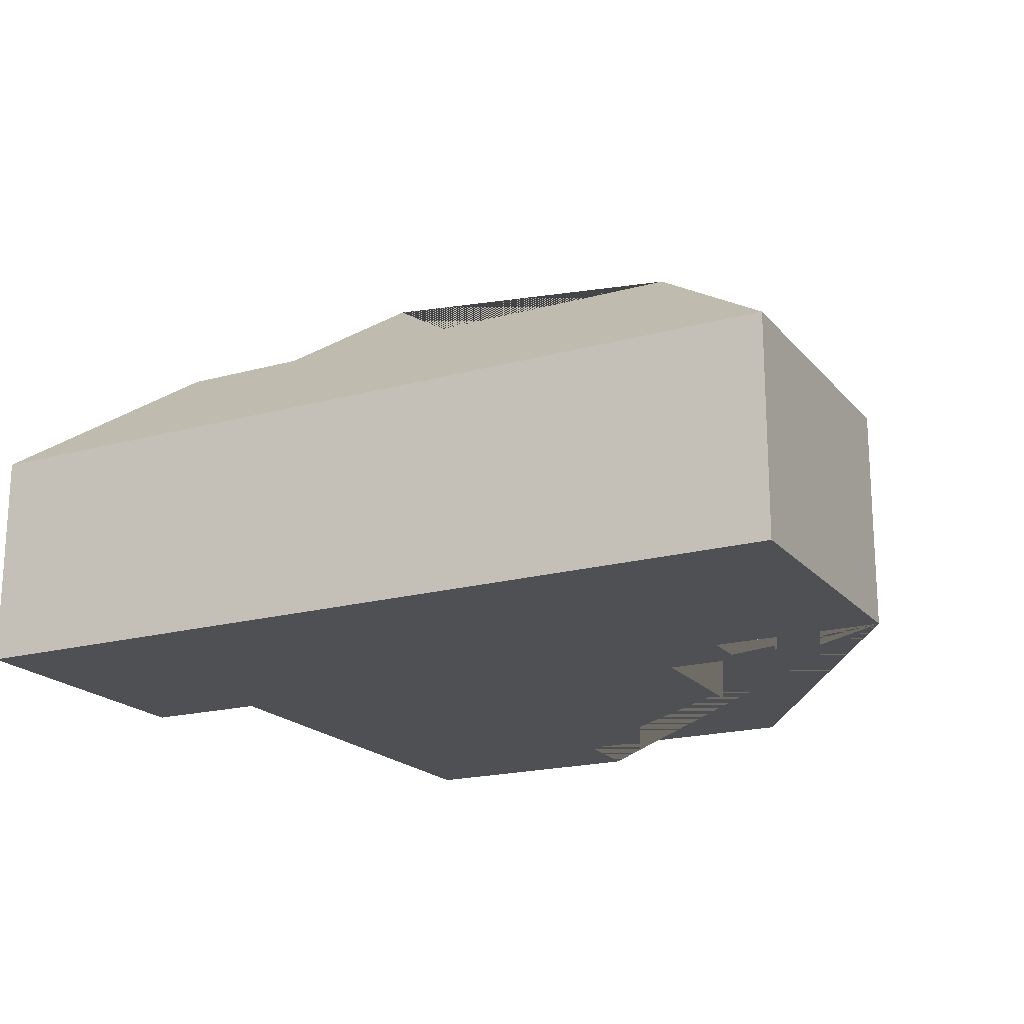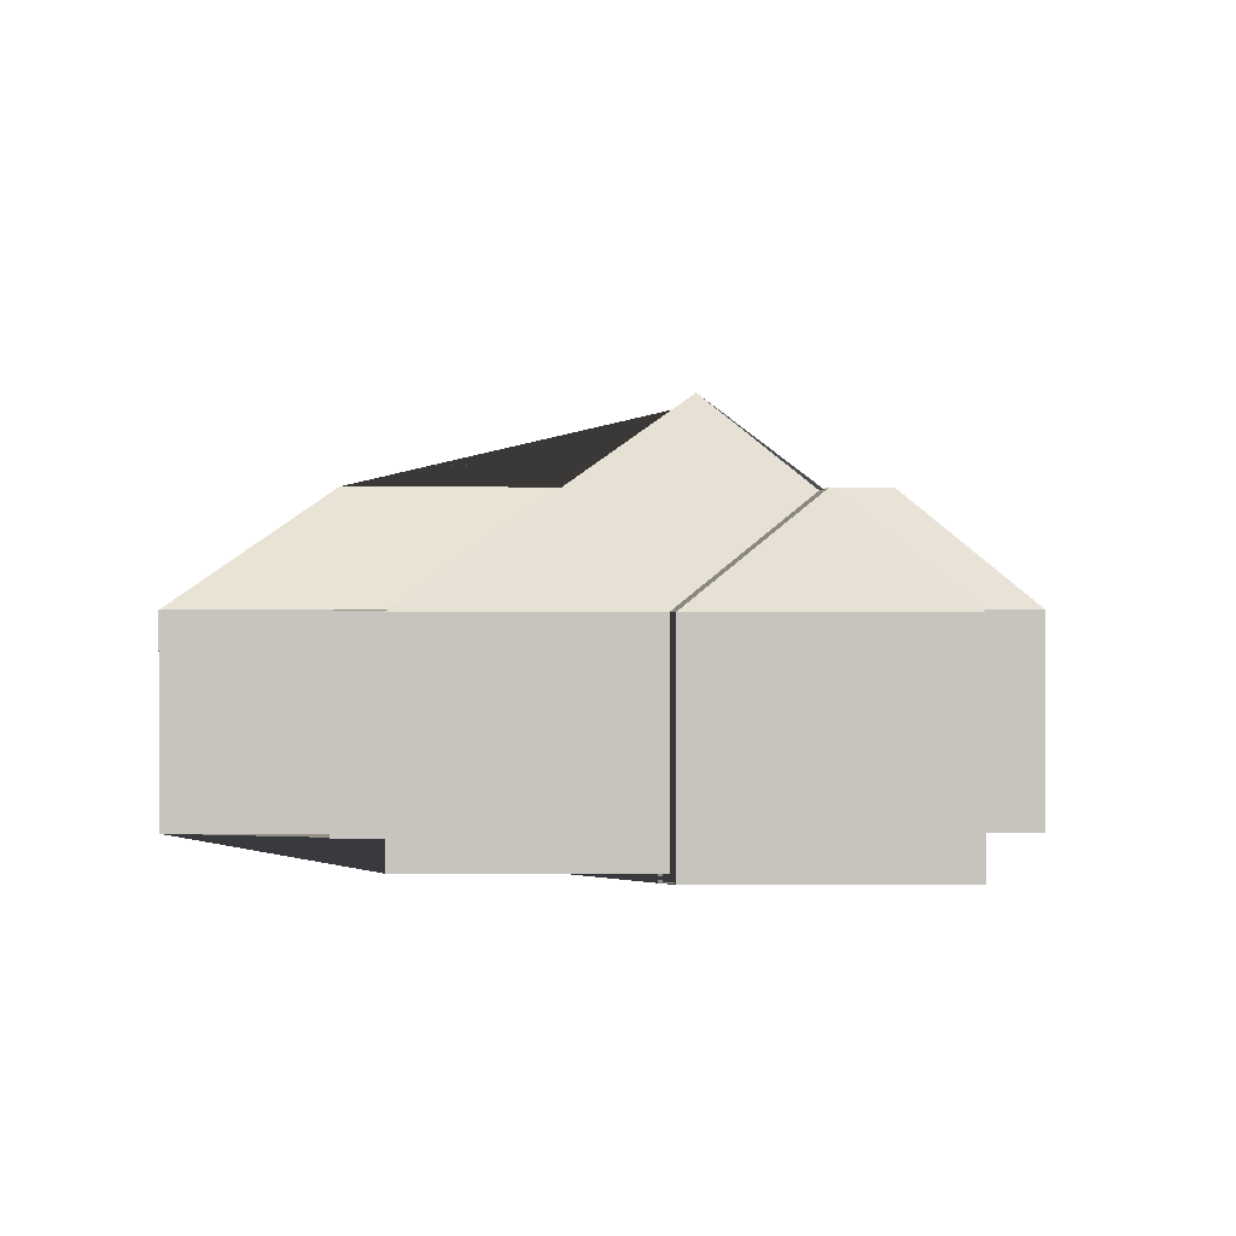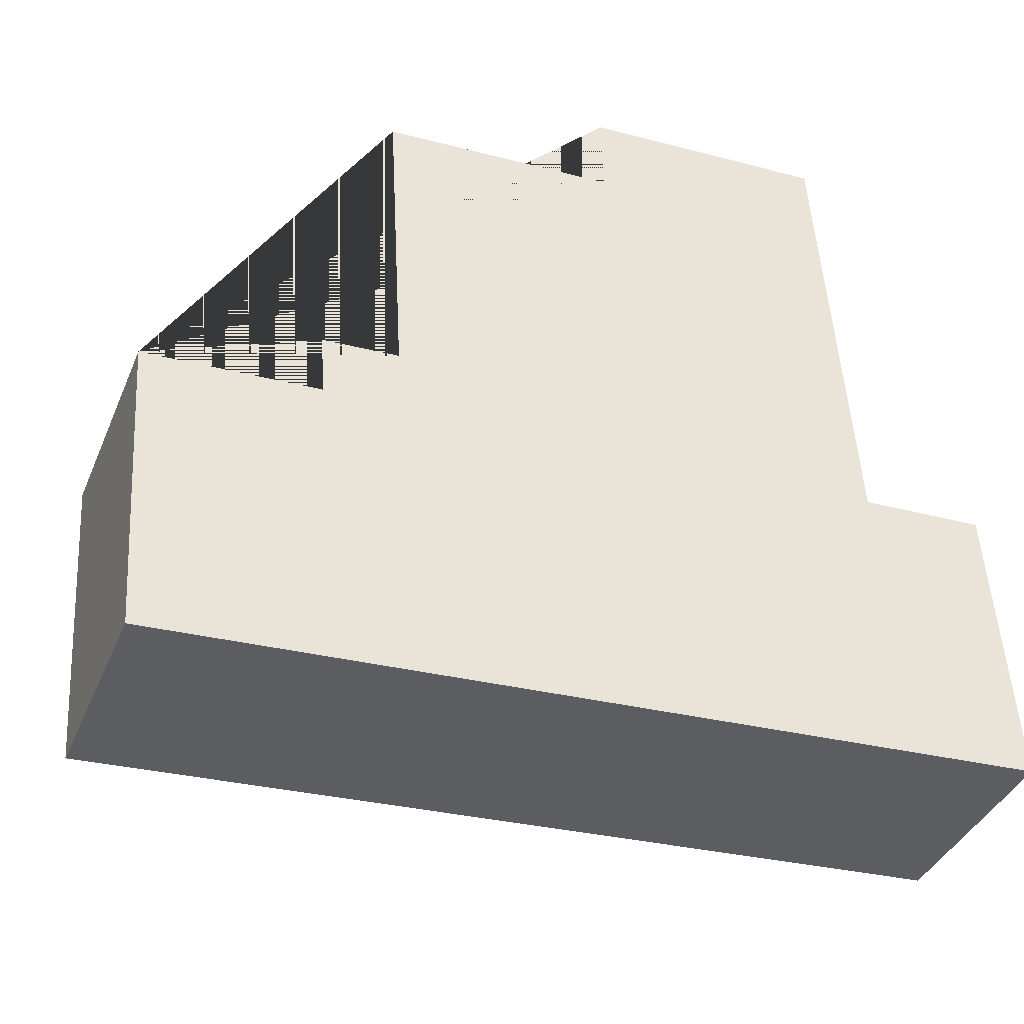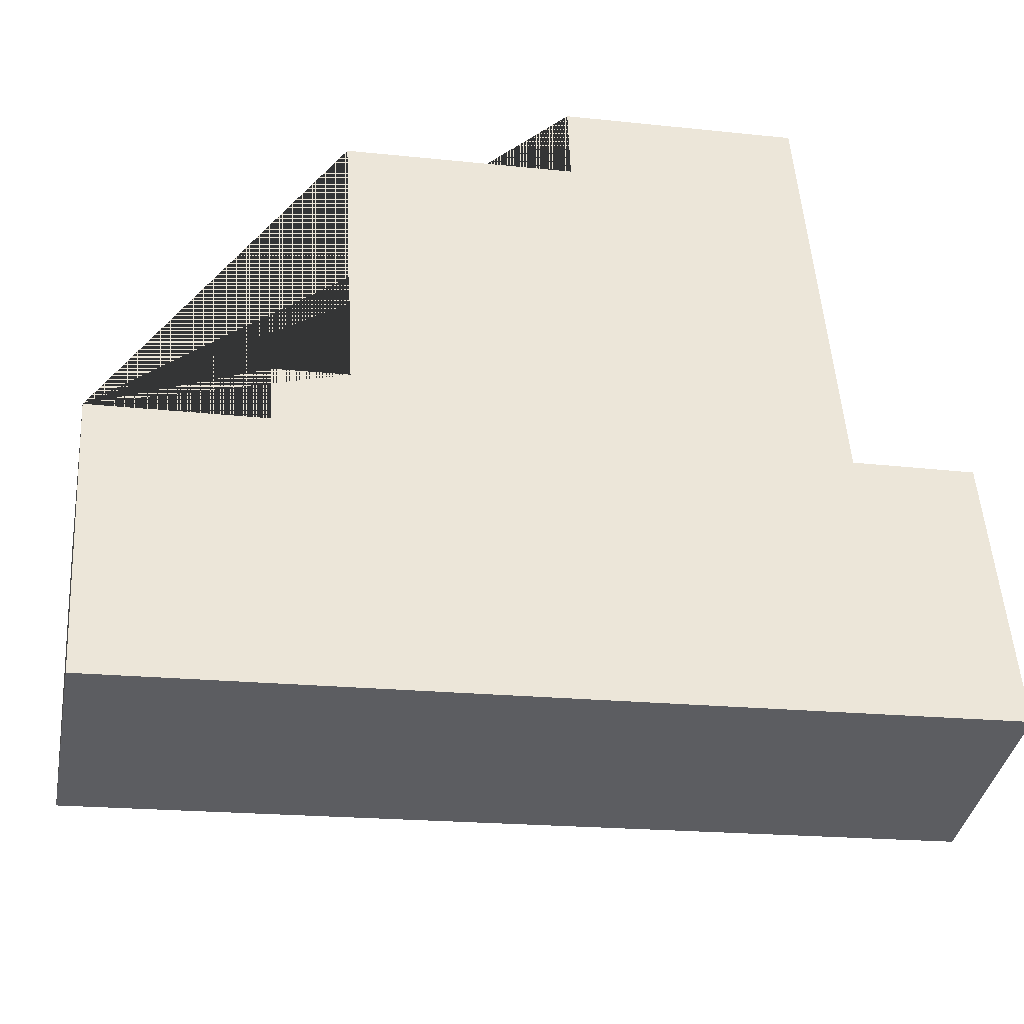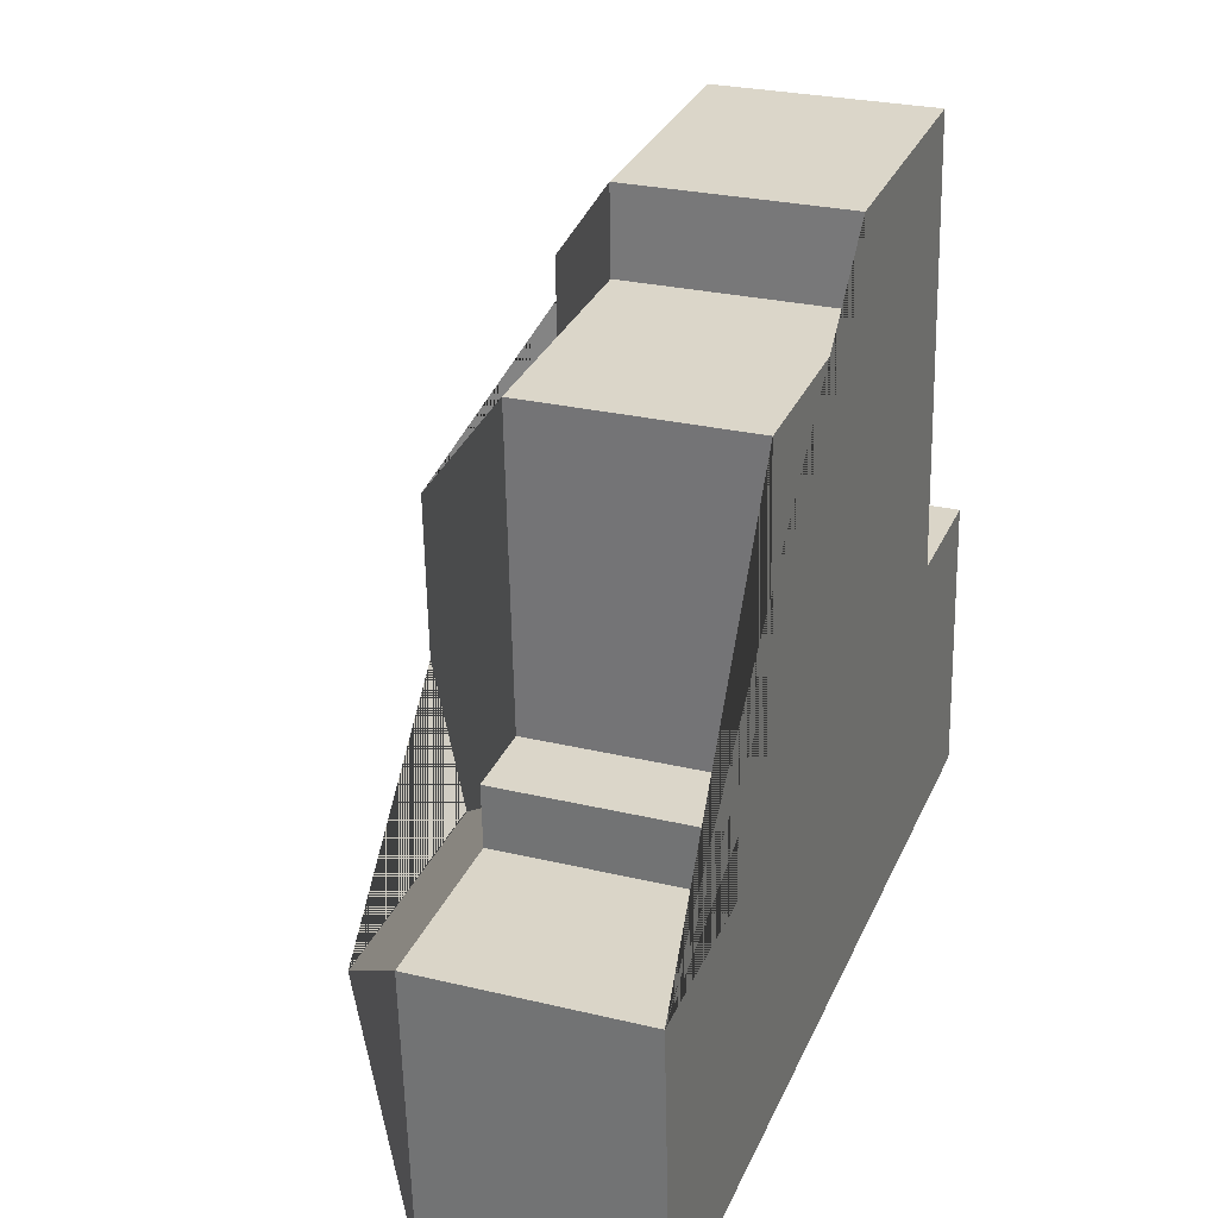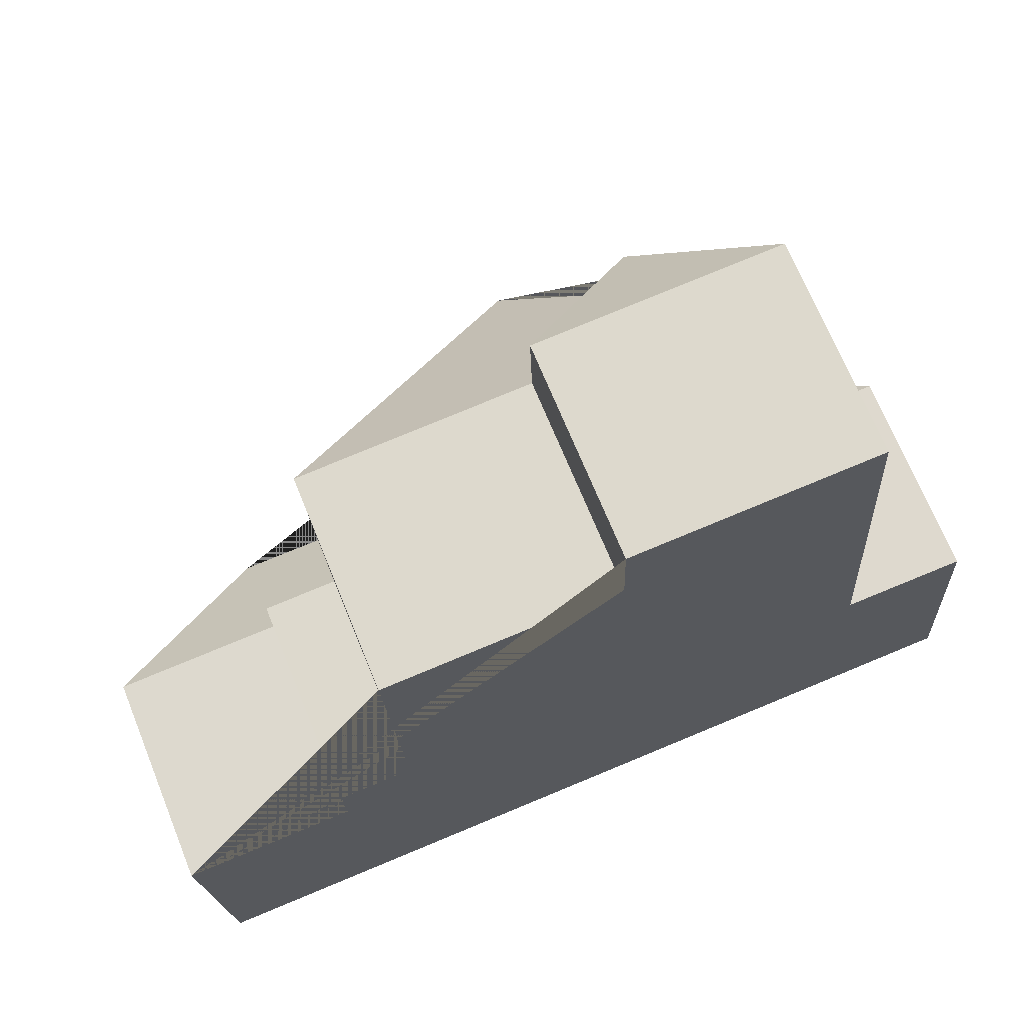
<metadata>
{"format":"obj","ext":"obj","renderer":"f3d","projection":"perspective","resolution":1024,"background":"white","views":[{"elev":-19.1,"azim":-156.3,"up":"+Y"},{"elev":0.4,"azim":-3.9,"up":"+Y"},{"elev":-38.8,"azim":-21.3,"up":"+Z"},{"elev":-38.3,"azim":-10.8,"up":"+Z"},{"elev":26.6,"azim":-69.3,"up":"+Z"},{"elev":69.3,"azim":-22.1,"up":"+Z"}]}
</metadata>
<code>
o CG10_500_041059_0002
v 15.33 75 -185.6
v 21.96 75 -287.3
v 73.74 118.6 -233
v 74.75 75 -182
v 73.39 75 -161
v 99.46 75 -159.3
v 93.79 75 -53.72
v 100.6 75 -180.5
v 161.1 118.4 -227.5
v 175.1 75 -48.32
v 174.2 75 -18.98
v 194.8 145 -194.2
v 191.1 144.6 -133.8
v 225.9 118.5 -223.1
v 224.4 111.6 -90.54
v 222.9 111.2 -61.28
v 270.6 118.3 -220.5
v 270.1 75 -170.3
v 259.4 75 -13.42
v 312.6 75 -168
v 319.1 75 -267.9
v 15.33 0 -185.6
v 21.96 0 -287.3
v 319.1 0 -267.9
v 312.6 0 -168
v 270.1 0 -170.3
v 259.4 0 -13.42
v 174.2 0 -18.98
v 175.1 0 -48.32
v 93.79 0 -53.72
v 99.46 0 -159.3
v 73.39 0 -161
v 74.75 0 -182
f 2 3 1
f 15 16 11 10
f 11 16 19
f 19 16 15 13 12 14 18
f 3 2 21 17 14 12 9
f 20 17 21
f 14 18 20 17
f 1 4 8 9 3
f 7 6 8 9 12 13
f 13 15 10 7
f 4 5 6 8
f 22 23 24 25 26 27 28 29 30 31 32 33
f 1 22 23 2
f 2 23 24 21
f 21 24 25 20
f 20 25 26 18
f 18 26 27 19
f 19 27 28 11
f 11 28 29 10
f 10 29 30 7
f 7 30 31 6
f 6 31 32 5
f 5 32 33 4
f 4 33 22 1

</code>
